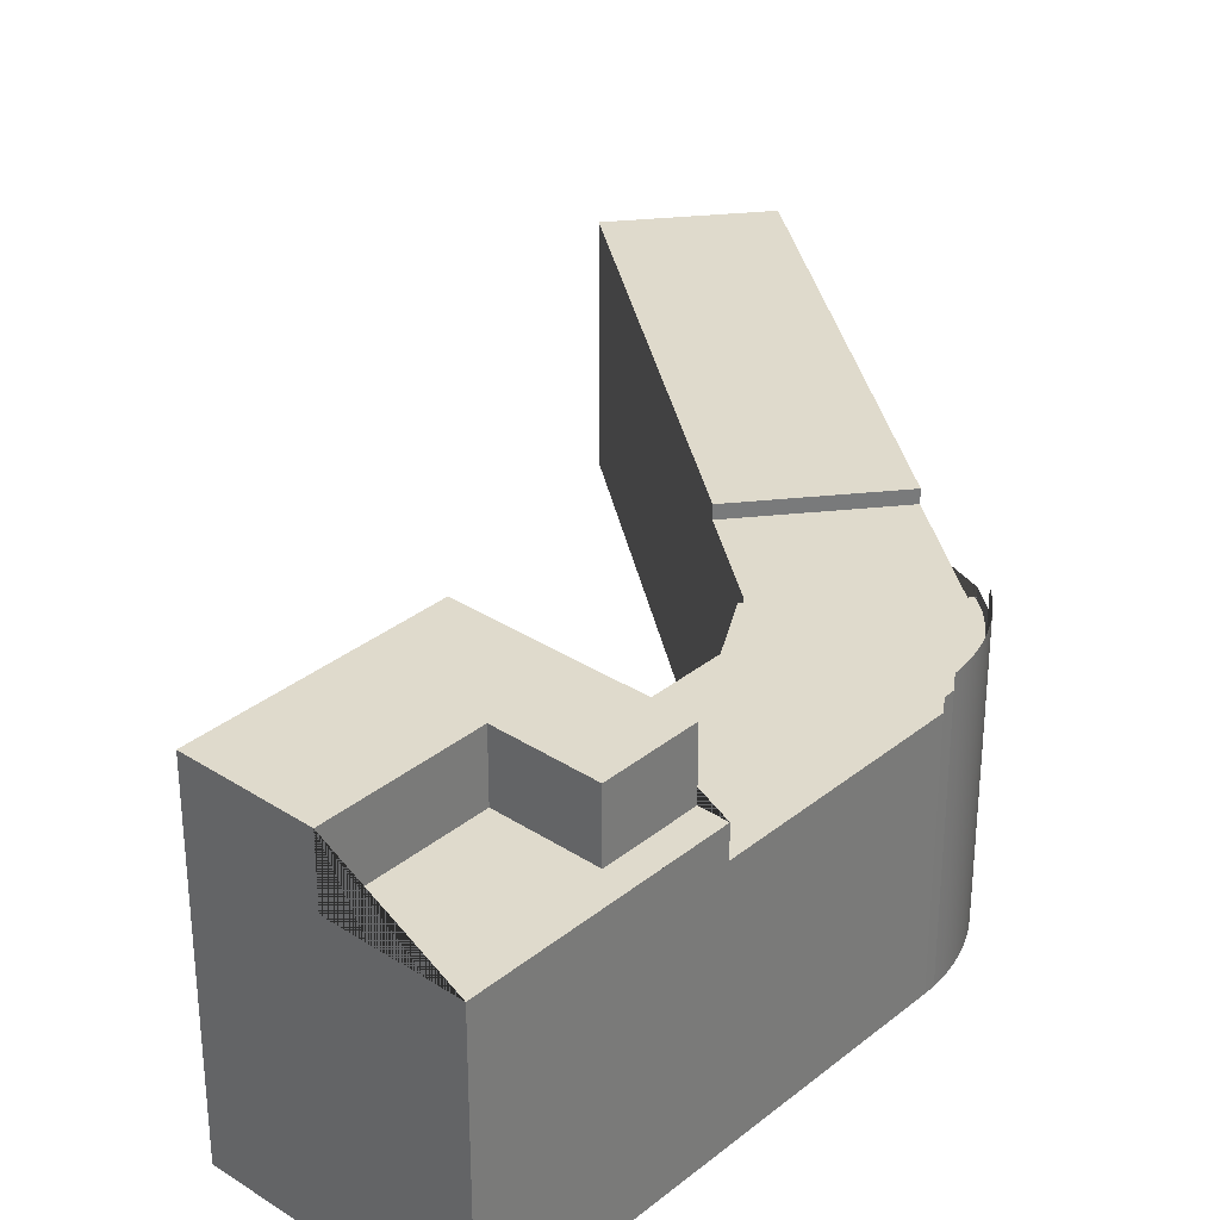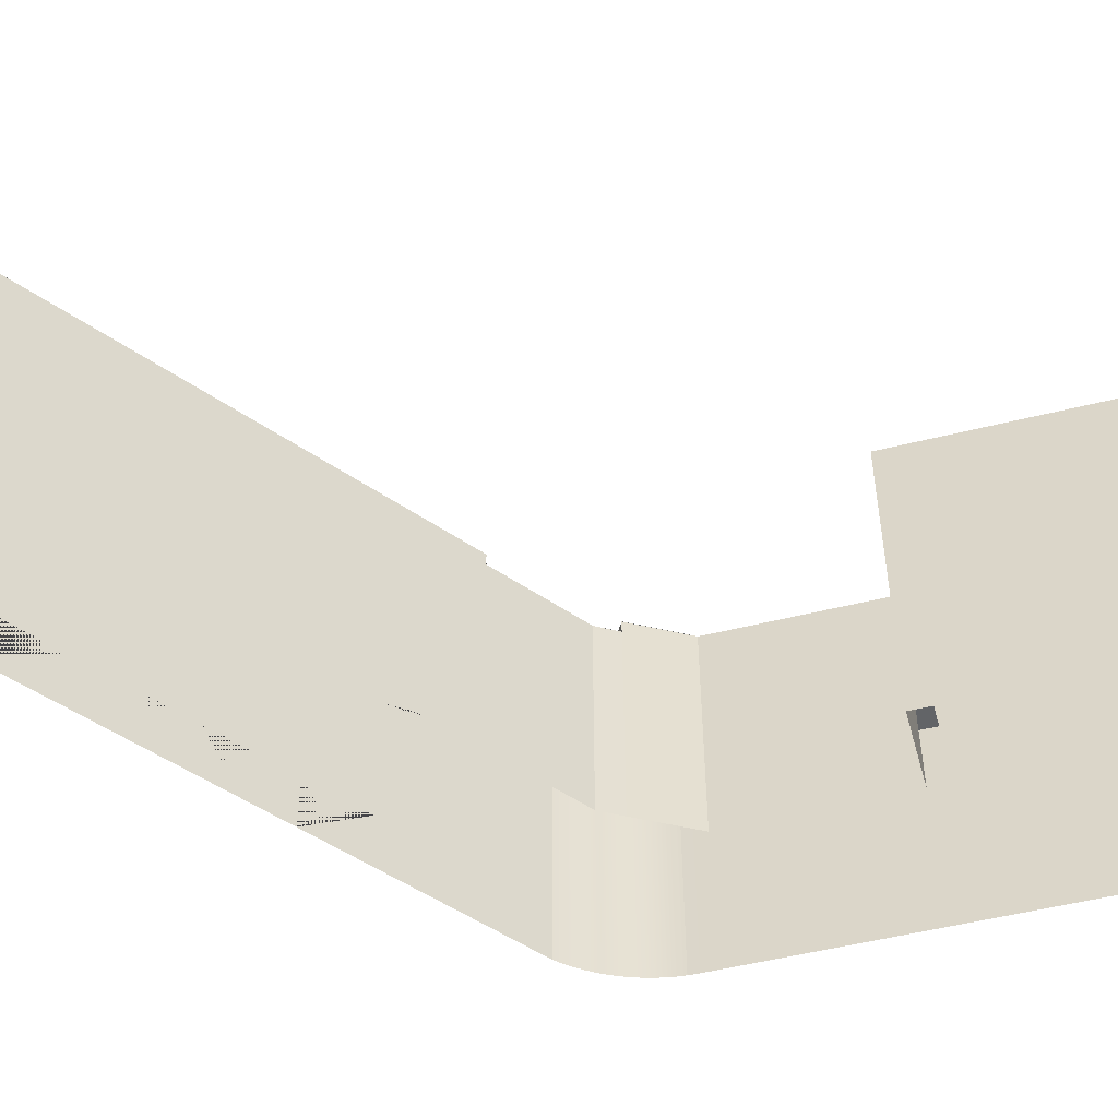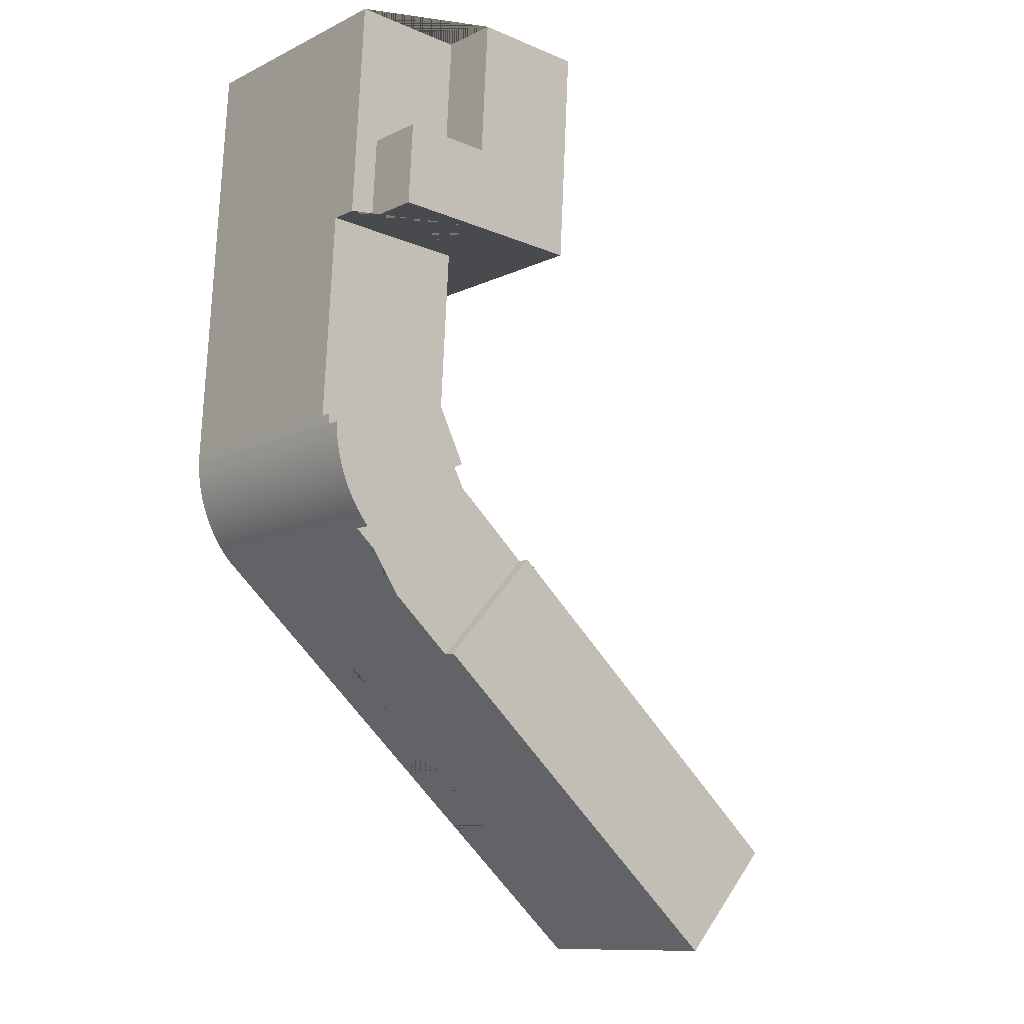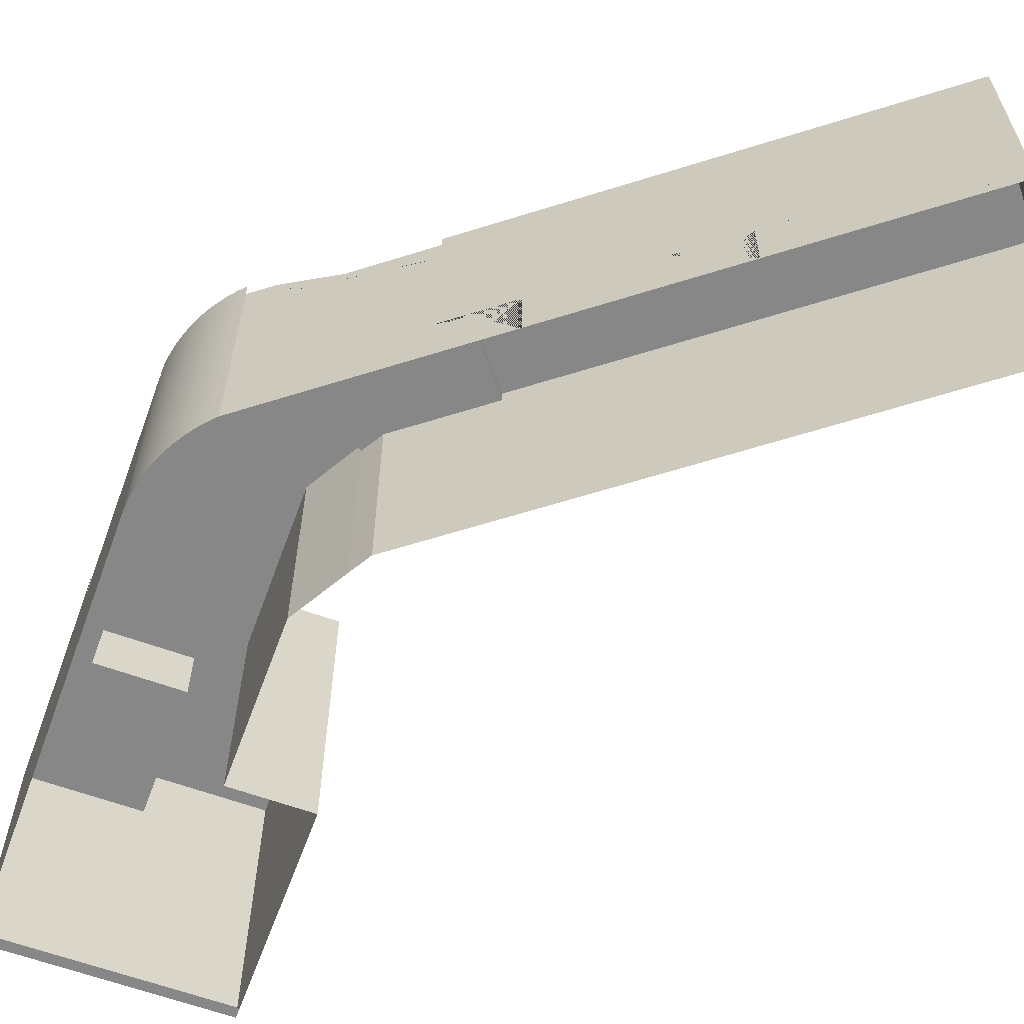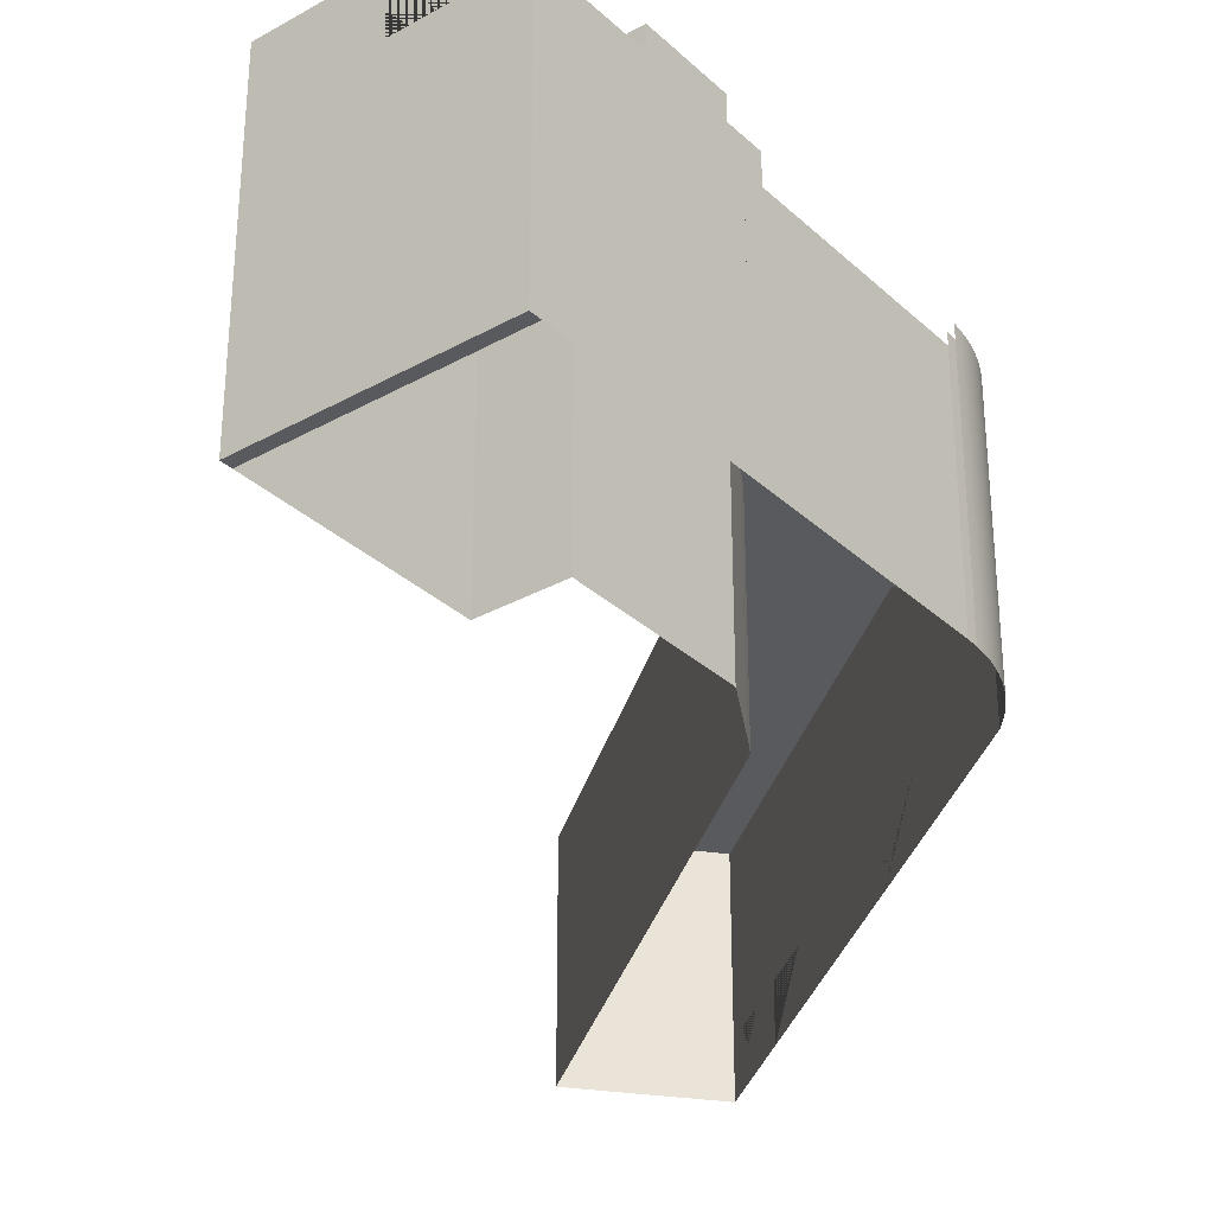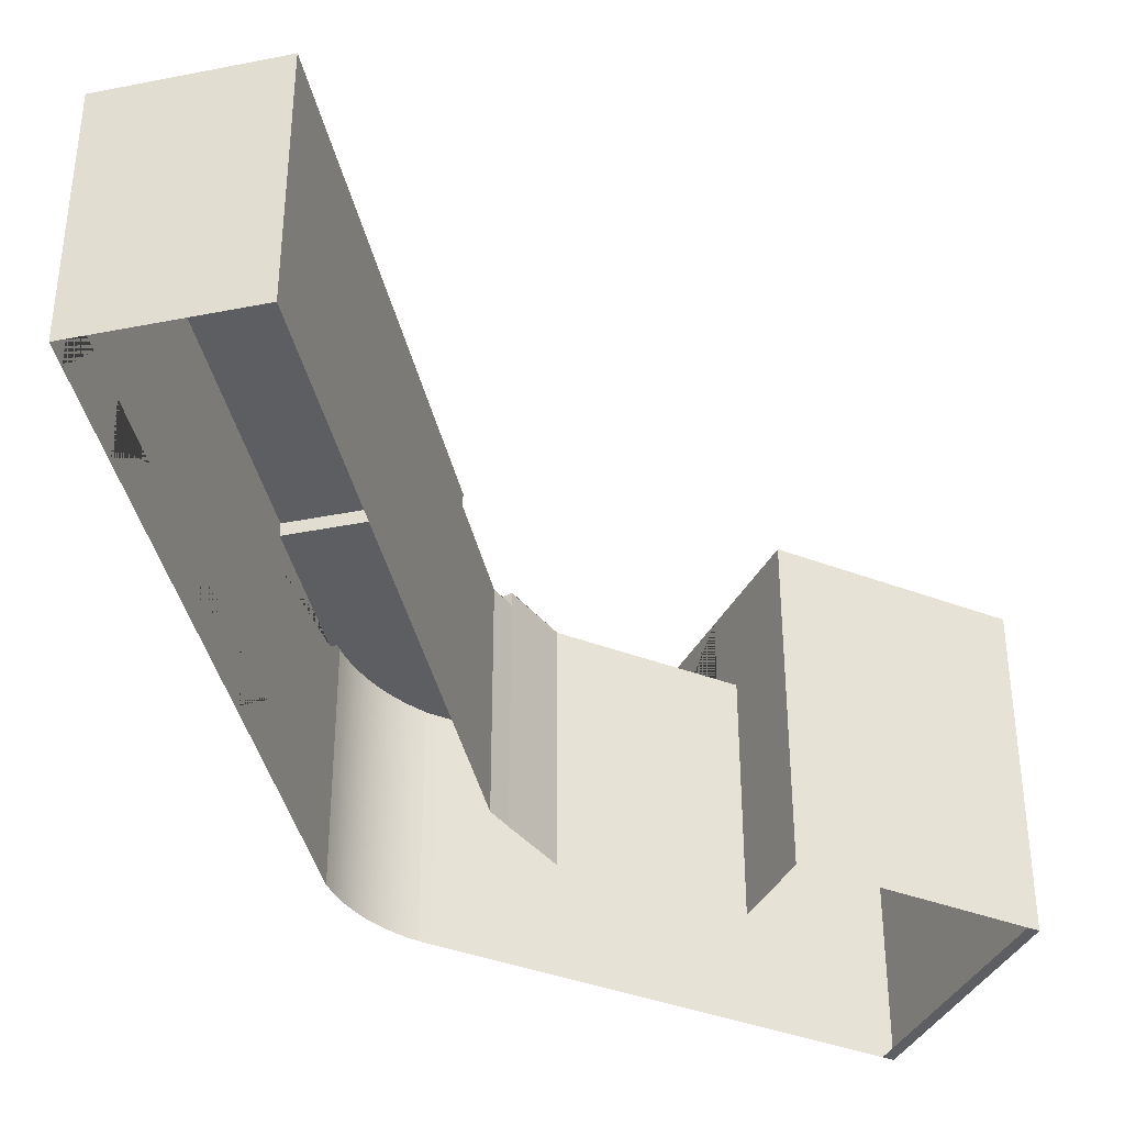
<metadata>
{"format":"obj","ext":"obj","renderer":"f3d","projection":"perspective","resolution":1024,"background":"white","views":[{"elev":32.4,"azim":38.8,"up":"+Y"},{"elev":-51.1,"azim":-77.9,"up":"+Y"},{"elev":-11.2,"azim":139.3,"up":"+Z"},{"elev":-62.3,"azim":156.6,"up":"+Y"},{"elev":-31.8,"azim":35.0,"up":"+Y"},{"elev":-39.0,"azim":-118.8,"up":"+Y"}]}
</metadata>
<code>
g Mesh1 Majestic1 Model
v 30.12 -1.5 14
v 30.4 -1.5 9.071
v 30.4 4.79 9.071
v 30.12 4.79 14
f 1 2 3 4
v 30.86 23.66 0.7295
v 30.01 23.66 15.95
v 29.98 4.79 16.46
v 30.86 -1.5 0.7295
f 5 6 7 4 3 2 8
v 16.61 23.66 -4.683
v 24.15 23.66 -13.41
v 25.71 23.66 -12.05
v 26.58 23.66 -11.02
v 27.38 23.66 -9.942
v 28.1 23.66 -8.814
v 28.75 23.66 -7.644
v 29.32 23.66 -6.435
v 29.8 23.66 -5.194
v 30.21 23.66 -3.926
v 30.53 23.66 -2.635
v 30.76 23.66 -1.327
v 30.91 23.66 -0.00695
v 29.57 23.66 23.89
v 29.57 23.66 23.91
v 13.12 23.66 22.99
v 13.21 23.66 21.34
v 14.15 23.66 4.506
v 10.99 23.66 -1.861
f 9 10 11 12 13 14 15 16 17 18 19 20 21 5 6 22 23 24 25 26 27
v 16.61 22.25 -4.683
v 24.23 22.25 -13.51
v 24.23 23.66 -13.51
f 10 9 28 29 30
v 10.99 22.25 -1.861
f 9 27 31 28
v 14.15 -1.5 4.506
v 10.99 -1.5 -1.861
f 32 26 27 31 33
v 13.12 -1.5 22.99
f 34 24 25 26 32
v 4.229 -1.5 22.49
v 4.229 23.66 22.49
f 35 36 24 34
v 2.921 -1.5 45.88
v 2.854 -1.5 47.08
v 2.854 14.25 47.08
v 2.854 33.45 47.08
v 4.229 33.45 22.49
f 37 38 39 40 41 36 35
v 28.26 -1.5 47.3
v 28.19 -1.5 48.5
f 37 42 43 38
v 28.47 -1.5 43.57
v 28.47 4.79 43.57
v 28.43 4.79 44.28
v 28.31 4.79 46.39
v 28.26 4.79 47.3
v 28.19 4.79 48.5
f 43 42 44 45 46 47 48 49
v 28.75 -1.5 38.64
v 28.75 4.79 38.64
v 28.71 4.79 39.35
v 28.59 4.79 41.46
v 28.59 4.79 41.47
f 44 50 51 52 53 54 45
v 29 -1.5 34.04
v 29.02 -1.5 33.71
v 29.02 4.79 33.71
v 28.86 4.79 36.53
f 50 55 56 57 58 51
v 29.3 -1.5 28.78
v 29.3 4.79 28.78
v 29.14 4.79 31.6
f 56 59 60 61 57
v 29.57 -1.5 23.86
v 29.57 4.79 23.87
v 29.41 4.79 26.68
f 59 62 63 64 60
v 29.57 4.79 23.86
f 65 63 62
v 29.57 5.436 23.86
v 29.57 5.436 23.87
f 66 67 63 65
v 29.57 21.89 23.89
v 29.85 4.79 18.93
f 7 6 22 68 67 66 65 69
v 29.57 21.89 23.91
f 22 23 70 68
v 29.57 24.58 23.89
v 29.57 24.58 23.91
f 71 72 23 22
v 29.57 26.78 23.89
v 29.57 26.78 23.91
f 73 74 72 71
v 29.45 24.58 26.05
v 29.45 26.78 26.05
f 75 72 74 76
v 29.54 23.66 24.36
v 29.45 23.66 26.05
f 77 23 72 75 78
v 29.45 21.89 26.05
f 79 70 23 77 78
v 29.45 5.436 26.05
v 29.45 11.95 26.05
f 80 67 68 70 79 81
v 29.14 5.436 31.66
v 28.86 5.436 36.53
f 64 63 67 80 82 83 58 57 61 60
v 29.14 11.95 31.66
f 80 81 84 82
v 29.14 24.58 31.66
f 81 79 78 75 85 84
v 29.14 26.78 31.66
f 86 85 75 76
v 28.82 26.78 37.27
v 28.82 24.58 37.27
v 29.05 26.78 33.17
f 87 88 85 86 89
v 28.51 26.78 42.89
v 28.51 24.58 42.89
f 90 91 88 87
v 28.19 26.78 48.5
v 28.19 24.58 48.5
f 92 93 91 90
v 15.44 33.45 47.79
v 28.19 14.25 48.5
v 15.44 26.78 47.79
f 94 40 39 95 93 92 96
v 16.82 33.45 23.2
v 26.76 33.45 23.75
v 26.68 33.45 25.26
v 26.24 33.45 33.01
v 16.3 33.45 32.45
f 97 98 99 100 101 94 40 41
v 26.76 26.78 23.75
v 16.82 26.78 23.2
f 97 98 102 103
v 26.24 26.78 33.01
f 99 100 104 102 98
v 16.3 26.78 32.45
f 100 101 105 104
f 101 94 96 105
f 92 96 105 104 89 87 90
f 89 104 102 74 76 86
f 97 103 102 74 72 23 24 36 41
v 13.09 23.66 23.44
f 24 23 77 106
v 28.19 5.436 48.5
v 28.19 11.95 48.5
f 107 108 95 39 38 43 49
v 28.51 5.436 42.89
v 28.51 11.95 42.89
v 28.43 5.436 44.34
f 109 110 108 107 111
v 28.82 5.436 37.27
v 28.82 11.95 37.27
v 28.74 5.436 38.72
f 112 113 110 109 114
f 82 84 113 112 83
f 113 84 85 88
f 113 88 91 110
f 95 108 110 91 93
f 111 107 49 48 47 46 45 54 53 52 51 58 83 112 114 109
v 29.85 -1.5 18.93
f 62 115 69 65
v 29.98 -1.5 16.46
f 115 116 7 69
f 4 7 116 1
v 10.96 23.66 -1.844
f 26 117 27
v 10.96 22.25 -1.928
v 9.74 22.25 -4.277
v 9.74 -1.5 -4.277
f 118 119 120 33 31
v 9.683 22.25 -4.327
v 6.379 22.25 -7.206
v 0.9599 22.25 -11.93
v 0.902 22.25 -11.98
v 12.1 22.25 -24.08
v 22.89 22.25 -14.67
f 28 31 118 119 121 122 123 124 125 126 29
v 10.35 22.25 -3.068
f 127 119 118 31
v 6.379 -1.5 -7.206
f 128 120 119 121 122
v 0.9599 -1.5 -11.93
f 122 123 129 128
v 0.902 22.39 -11.98
v -2.401 22.39 -14.86
v -2.401 -1.5 -14.86
f 130 131 132 129 123 124
v 0.902 23.66 -11.98
v -28.74 23.66 -37.82
v -28.74 22.39 -37.82
v -19.96 22.39 -30.17
v -11.18 22.39 -22.51
v -7.879 22.39 -19.63
f 133 134 135 136 137 138 131 130
v -37.52 23.66 -45.47
v -26.33 23.66 -57.58
v -18.65 23.66 -50.88
v -10.96 23.66 -44.18
v -3.275 23.66 -37.48
v 4.41 23.66 -30.78
v 12.1 23.66 -24.08
v 11.93 23.66 -23.91
f 134 139 140 141 142 143 144 145 146 133
v -37.52 22.61 -45.47
f 134 139 147 135
v -26.33 19.17 -57.58
v -26.33 -1.5 -57.58
v -37.52 -1.5 -45.47
f 140 148 149 150 147 139
v -18.65 19.12 -50.88
f 148 140 141 151
v -10.96 19.12 -44.18
f 151 141 142 152
v -3.275 19.12 -37.48
f 152 142 143 153
v 4.41 19.12 -30.78
f 153 143 144 154
v 12.1 19.12 -24.08
f 154 144 145 125 155
f 146 145 125 124 130 133
v 24.23 24.52 -13.51
v 26.51 24.52 -11.52
v 26.51 4.79 -11.52
v 22.86 4.79 -14.7
v 22.86 -1.5 -14.7
v 12.1 -1.5 -24.08
v 12.1 4.601 -24.08
f 155 125 126 29 30 156 157 158 159 160 161 162
v 26.51 26.39 -11.52
v 27.24 26.39 -10.66
v 27.24 -1.5 -10.66
v 26.51 -1.5 -11.52
f 157 163 164 165 166 158
v 27.9 26.39 -9.76
v 27.9 -1.5 -9.76
f 165 164 167 168
v 28.5 26.39 -8.82
v 28.5 -1.5 -8.82
f 168 167 169 170
v 28.86 26.39 -8.174
v 29.04 26.39 -7.844
v 29.04 -1.5 -7.844
f 170 169 171 172 173
v 29.52 26.39 -6.837
v 29.52 -1.5 -6.837
f 173 172 174 175
v 29.92 26.39 -5.803
v 29.92 -1.5 -5.803
f 175 174 176 177
v 30.26 26.39 -4.746
v 30.26 -1.5 -4.746
f 177 176 178 179
v 30.53 26.39 -3.67
v 30.53 -1.5 -3.67
f 179 178 180 181
v 30.72 26.39 -2.58
v 30.72 -1.5 -2.58
f 181 180 182 183
v 30.84 26.39 -1.48
v 30.84 -1.5 -1.48
f 183 182 184 185
v 30.89 26.39 -0.4166
v 30.89 24.95 -0.4166
v 30.89 -1.5 -0.4166
f 185 184 186 187 188
v 30.86 24.95 0.7295
f 188 187 189 5 8
f 166 160 159 158
v 10.2 4.601 -25.74
v 10.2 -1.5 -25.74
f 190 162 161 191
v 6.409 -1.5 -29.04
v 4.41 -1.5 -30.78
v 4.41 4.601 -30.78
v 6.409 4.601 -29.04
f 192 193 194 154 155 162 190 195
v 2.514 4.601 -32.43
v 2.514 -1.5 -32.43
f 196 194 193 197
v -1.276 4.601 -35.74
v -1.276 -1.5 -35.74
v -3.275 -1.5 -37.48
v -3.275 4.601 -37.48
f 196 198 199 200 201 153 154 194
f 197 199 198 196
v -5.171 4.601 -39.13
v -5.171 -1.5 -39.13
f 202 201 200 203
v -8.961 4.601 -42.44
v -8.961 -1.5 -42.44
v -10.96 -1.5 -44.18
v -10.96 4.601 -44.18
f 201 202 204 205 206 207 152 153
f 203 205 204 202
v -12.86 4.601 -45.83
v -12.86 -1.5 -45.83
f 208 207 206 209
v -16.65 4.601 -49.13
v -16.65 -1.5 -49.13
v -18.65 -1.5 -50.88
v -18.65 4.601 -50.88
f 207 208 210 211 212 213 151 152
f 209 211 210 208
v -20.54 4.601 -52.53
v -20.54 -1.5 -52.53
f 214 213 212 215
v -24.33 4.601 -55.83
v -24.33 -1.5 -55.83
v -25.3 -1.5 -56.68
f 214 216 217 218 149 148 151 213
f 215 217 216 214
f 191 192 195 190
v -28.74 -1.5 -37.82
f 135 147 150 219
v -19.96 -1.5 -30.17
f 220 136 135 219
v -11.18 -1.5 -22.51
f 221 137 136 220
f 132 131 138 137 221

</code>
